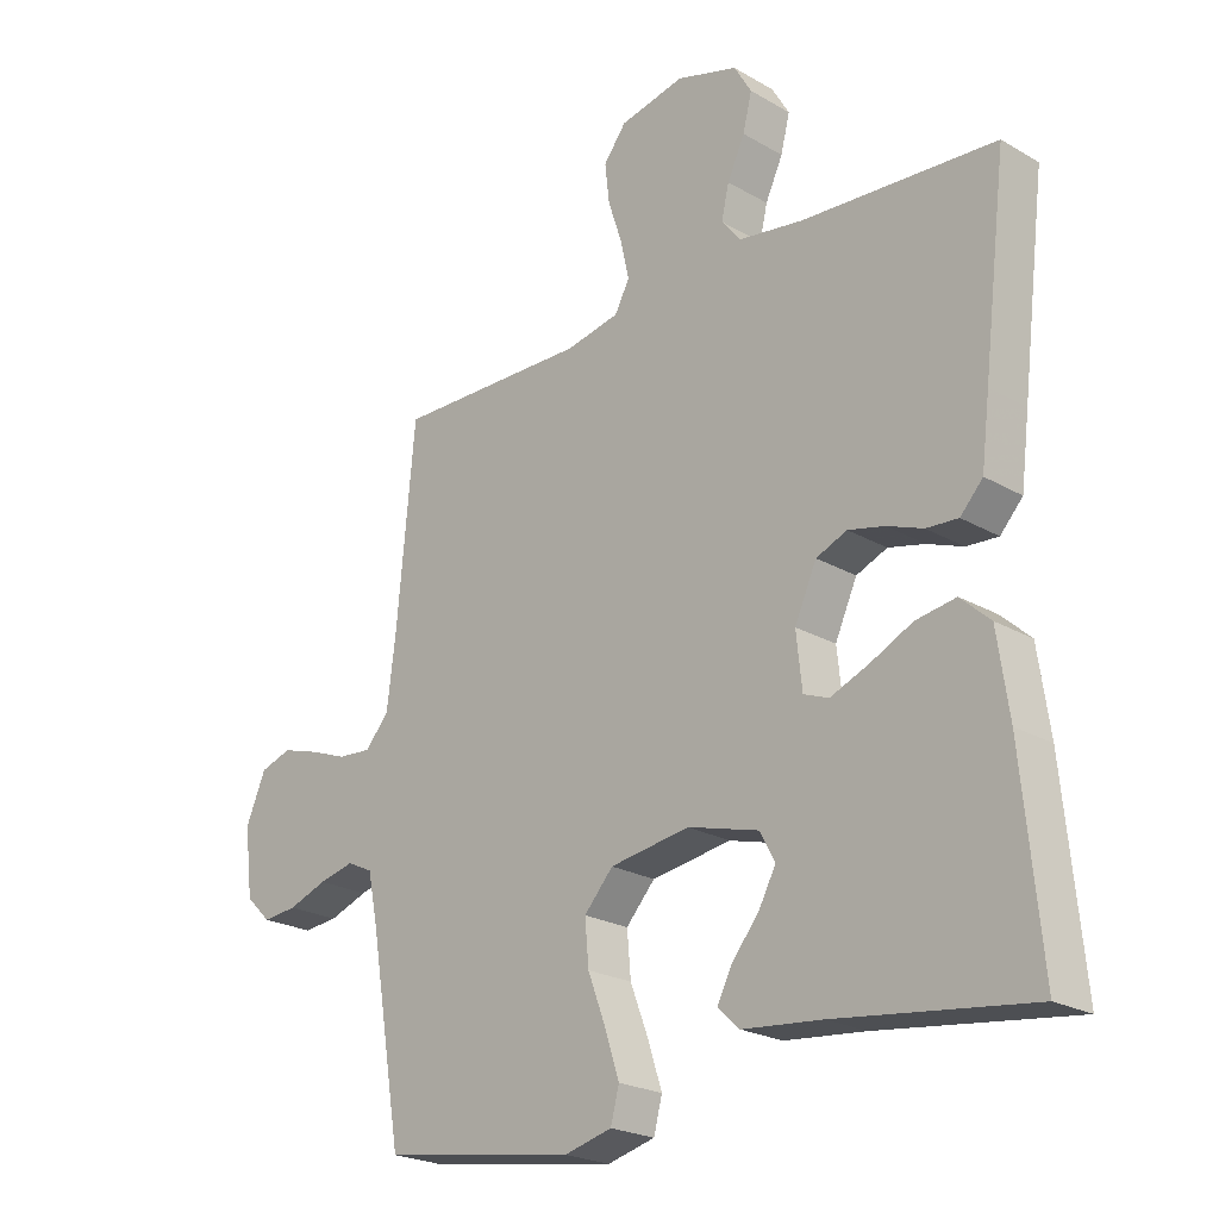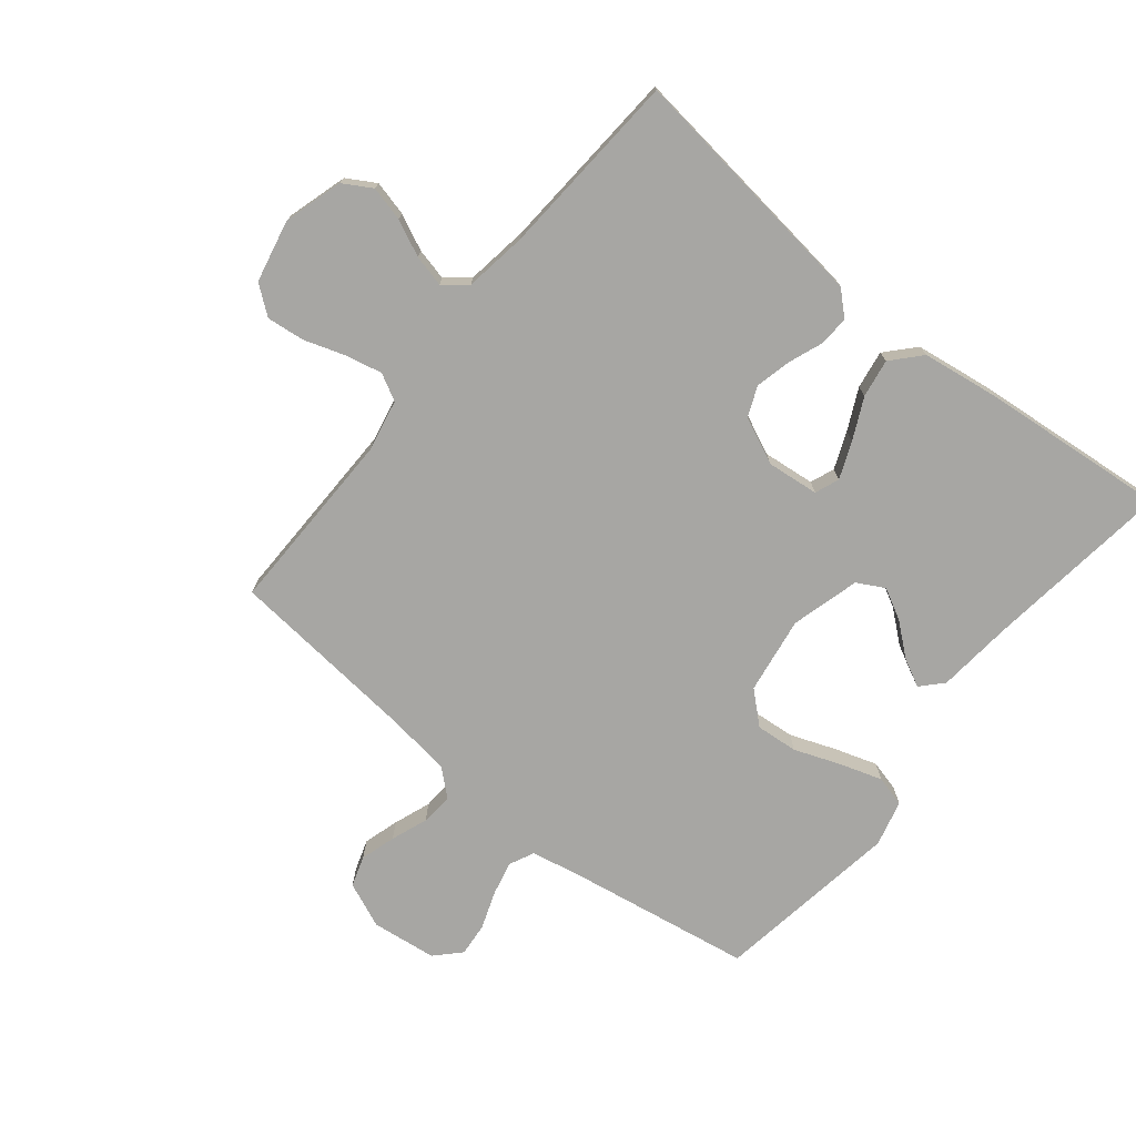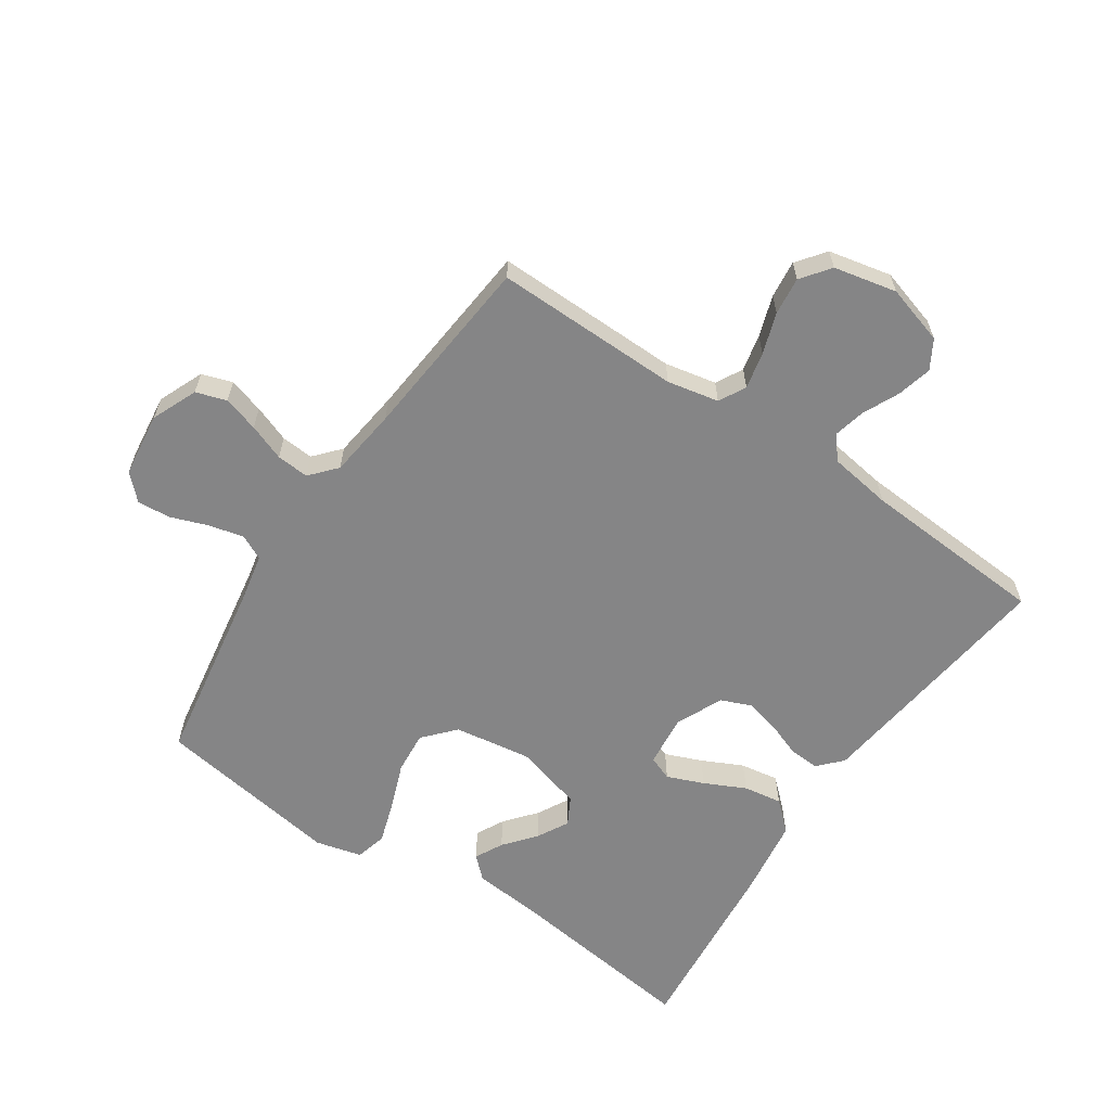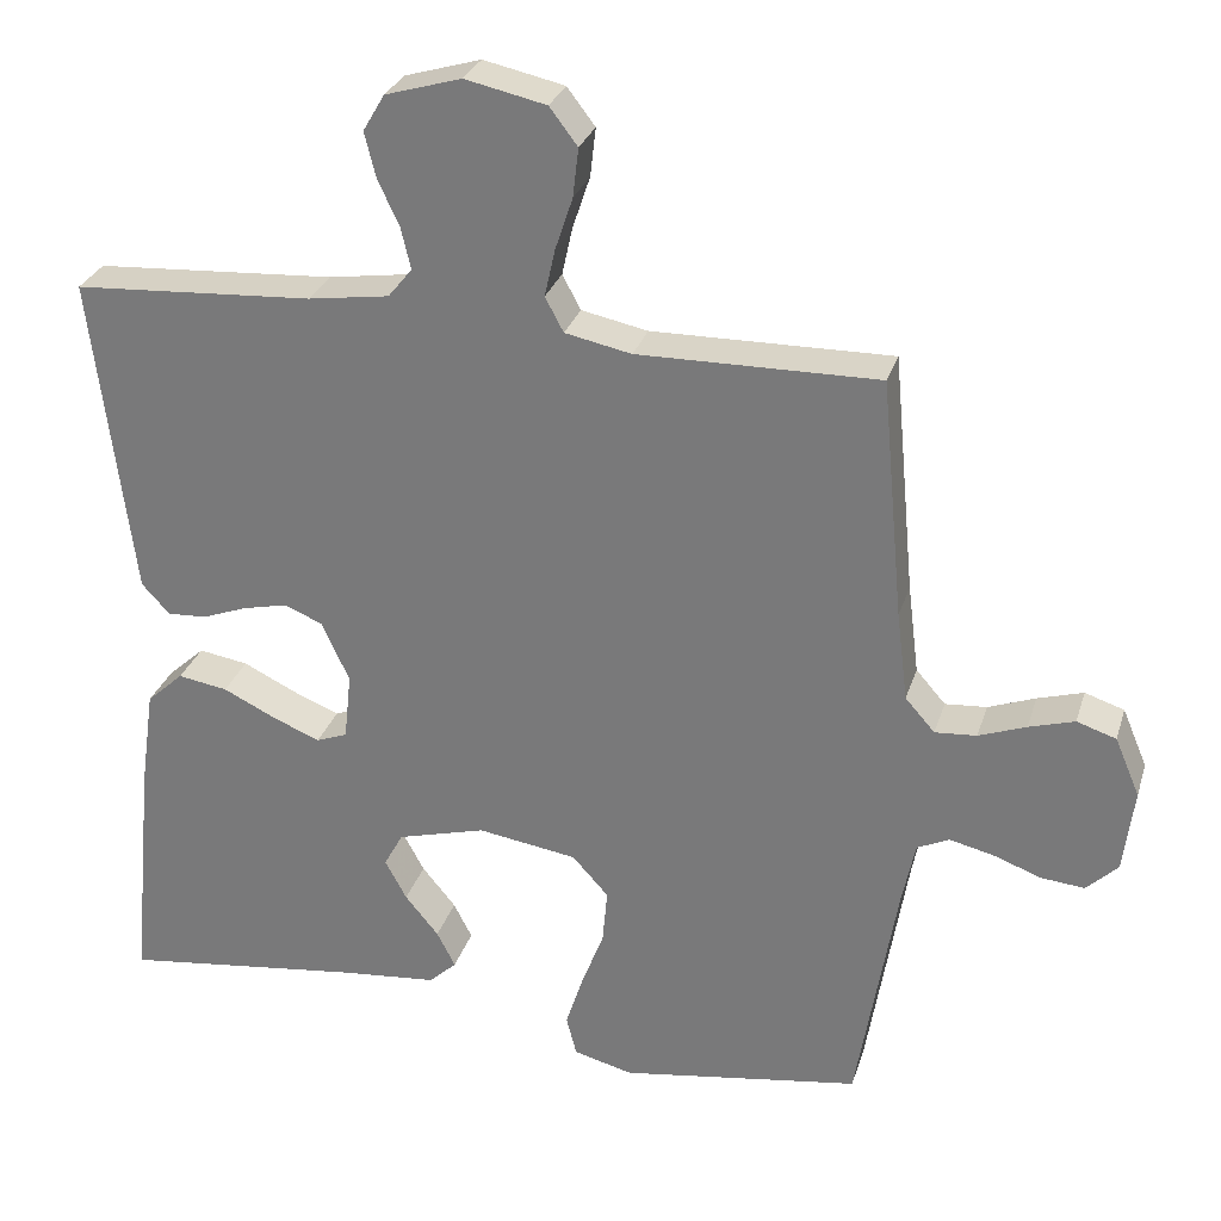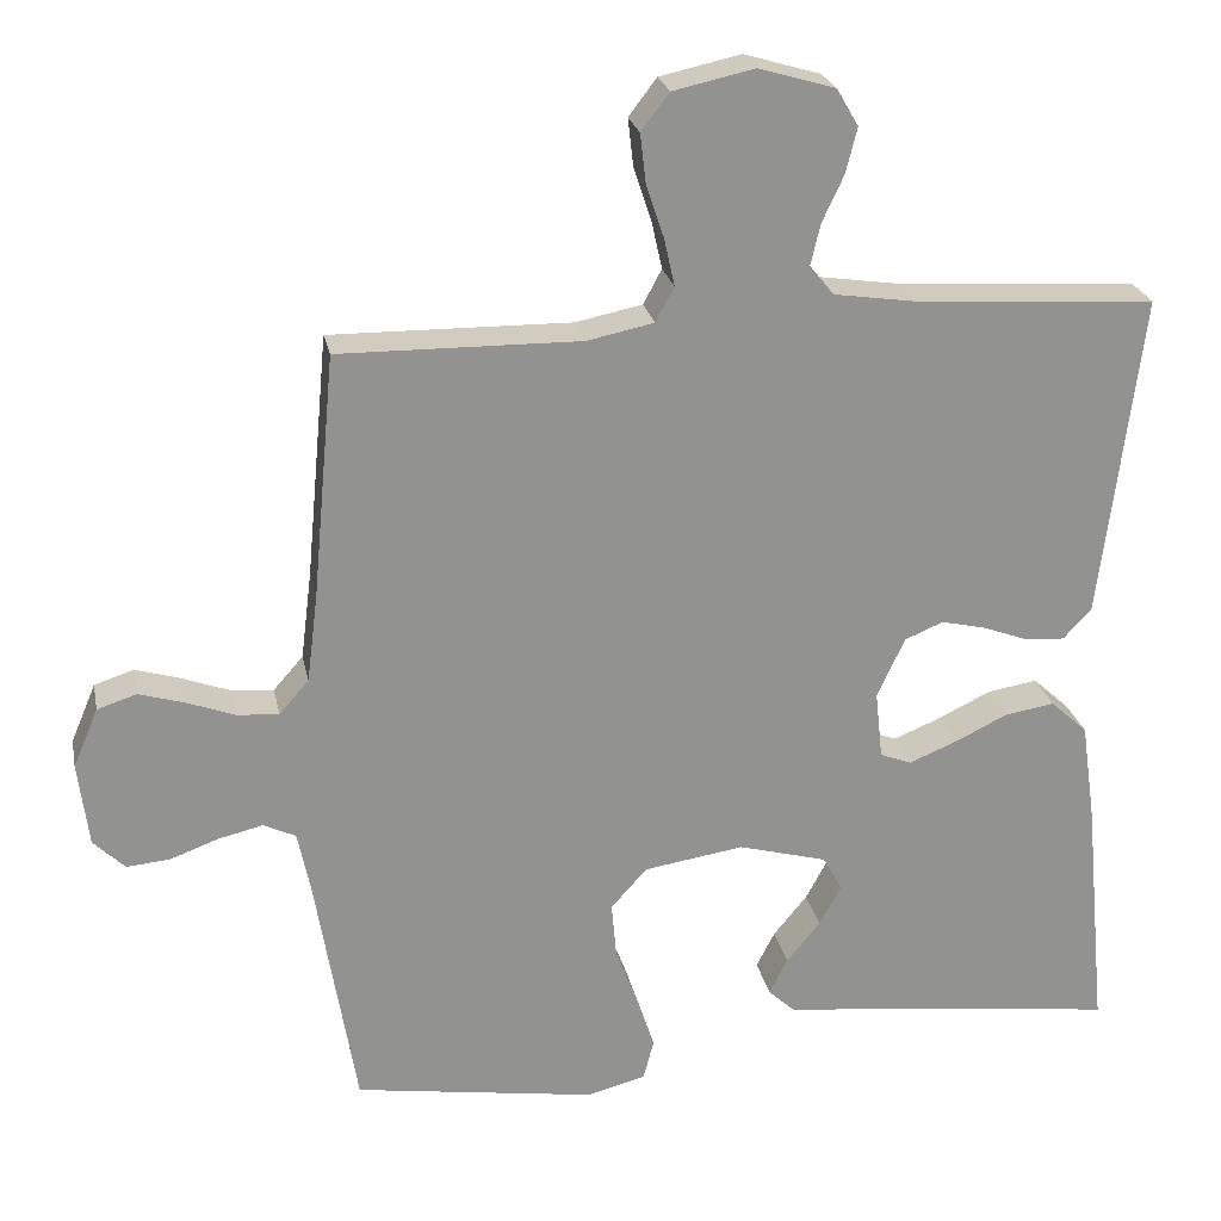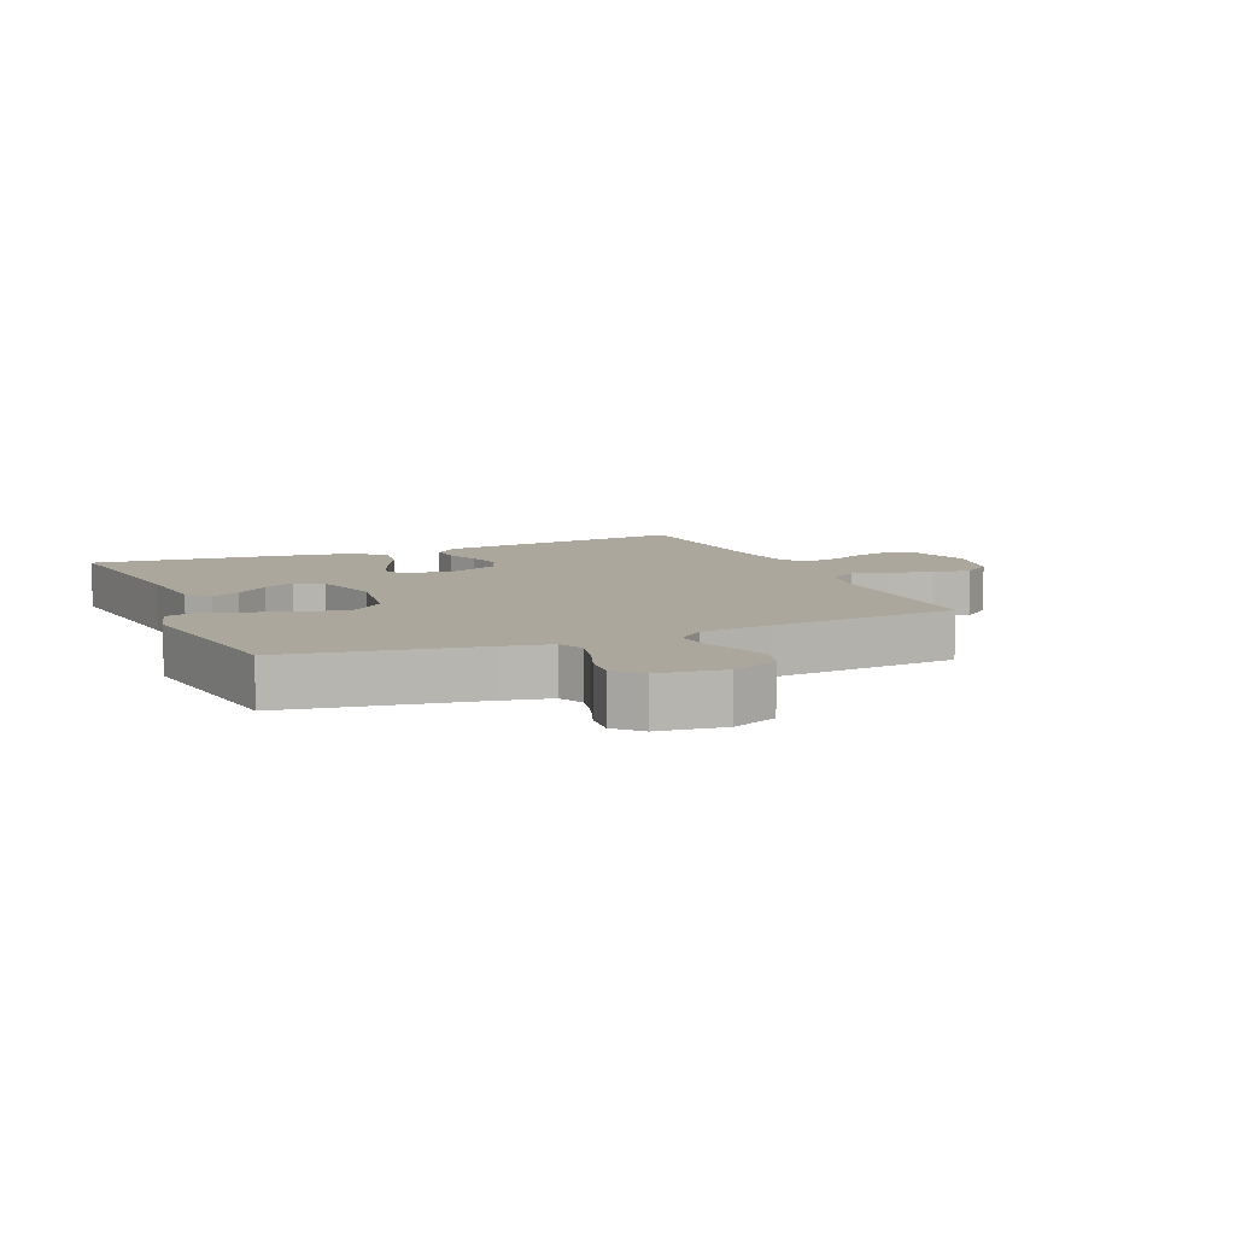
<metadata>
{"format":"obj","ext":"obj","renderer":"f3d","projection":"perspective","resolution":1024,"background":"white","views":[{"elev":-22.7,"azim":45.3,"up":"+Z"},{"elev":-74.2,"azim":51.0,"up":"+Y"},{"elev":-61.9,"azim":-34.0,"up":"+Y"},{"elev":28.8,"azim":-164.0,"up":"+Z"},{"elev":24.0,"azim":-11.3,"up":"+Z"},{"elev":8.4,"azim":-113.1,"up":"+Y"}]}
</metadata>
<code>
v -0.5 0.07 -0.5
v -0.55 0.07 -0.2
v -0.566 0.07 -0.122
v -0.606 0.07 -0.103
v -0.661 0.07 -0.116
v -0.721 0.07 -0.138
v -0.775 0.07 -0.143
v -0.814 0.07 -0.105
v -0.827 0.07 0
v -0.796 0.07 0.073
v -0.747 0.07 0.089
v -0.69 0.07 0.072
v -0.631 0.07 0.05
v -0.579 0.07 0.046
v -0.542 0.07 0.088
v -0.528 0.07 0.2
v -0.5 0.07 0.5
v -0.2 0.07 0.496
v -0.117 0.07 0.513
v -0.094 0.07 0.556
v -0.107 0.07 0.615
v -0.129 0.07 0.681
v -0.136 0.07 0.742
v -0.101 0.07 0.788
v 0 0.07 0.81
v 0.095 0.07 0.782
v 0.122 0.07 0.736
v 0.108 0.07 0.68
v 0.081 0.07 0.622
v 0.069 0.07 0.571
v 0.099 0.07 0.534
v 0.2 0.07 0.519
v 0.5 0.07 0.5
v 0.463 0.07 0.2
v 0.45 0.07 0.096
v 0.415 0.07 0.058
v 0.366 0.07 0.061
v 0.31 0.07 0.082
v 0.254 0.07 0.095
v 0.206 0.07 0.075
v 0.172 0.07 0
v 0.181 0.07 -0.084
v 0.22 0.07 -0.099
v 0.279 0.07 -0.075
v 0.345 0.07 -0.043
v 0.407 0.07 -0.033
v 0.453 0.07 -0.075
v 0.471 0.07 -0.2
v 0.5 0.07 -0.5
v 0.2 0.07 -0.462
v 0.076 0.07 -0.45
v 0.042 0.07 -0.418
v 0.065 0.07 -0.373
v 0.107 0.07 -0.322
v 0.134 0.07 -0.272
v 0.11 0.07 -0.228
v 0 0.07 -0.198
v -0.124 0.07 -0.217
v -0.169 0.07 -0.267
v -0.163 0.07 -0.335
v -0.135 0.07 -0.409
v -0.113 0.07 -0.477
v -0.126 0.07 -0.527
v -0.2 0.07 -0.546
v -0.5 0 -0.5
v -0.55 0 -0.2
v -0.566 0 -0.122
v -0.606 0 -0.103
v -0.661 0 -0.116
v -0.721 0 -0.138
v -0.775 0 -0.143
v -0.814 0 -0.105
v -0.827 0 0
v -0.796 0 0.073
v -0.747 0 0.089
v -0.69 0 0.072
v -0.631 0 0.05
v -0.579 0 0.046
v -0.542 0 0.088
v -0.528 0 0.2
v -0.5 0 0.5
v -0.2 0 0.496
v -0.117 0 0.513
v -0.094 0 0.556
v -0.107 0 0.615
v -0.129 0 0.681
v -0.136 0 0.742
v -0.101 0 0.788
v 0 0 0.81
v 0.095 0 0.782
v 0.122 0 0.736
v 0.108 0 0.68
v 0.081 0 0.622
v 0.069 0 0.571
v 0.099 0 0.534
v 0.2 0 0.519
v 0.5 0 0.5
v 0.463 0 0.2
v 0.45 0 0.096
v 0.415 0 0.058
v 0.366 0 0.061
v 0.31 0 0.082
v 0.254 0 0.095
v 0.206 0 0.075
v 0.172 0 0
v 0.181 0 -0.084
v 0.22 0 -0.099
v 0.279 0 -0.075
v 0.345 0 -0.043
v 0.407 0 -0.033
v 0.453 0 -0.075
v 0.471 0 -0.2
v 0.5 0 -0.5
v 0.2 0 -0.462
v 0.076 0 -0.45
v 0.042 0 -0.418
v 0.065 0 -0.373
v 0.107 0 -0.322
v 0.134 0 -0.272
v 0.11 0 -0.228
v 0 0 -0.198
v -0.124 0 -0.217
v -0.169 0 -0.267
v -0.163 0 -0.335
v -0.135 0 -0.409
v -0.113 0 -0.477
v -0.126 0 -0.527
v -0.2 0 -0.546
f 63 64 1 2
f 60 61 62 63
f 60 63 2 3
f 59 60 3
f 58 59 3 4
f 57 58 4
f 51 52 53 54
f 50 51 54 55
f 49 50 55
f 48 49 55 56
f 44 45 46 47
f 43 44 47 48
f 42 43 48 56
f 35 36 37 38
f 35 38 39
f 32 33 34 35
f 31 32 35 39
f 30 31 39 40
f 26 27 28 29
f 26 29 30
f 25 26 30
f 21 22 23 24
f 20 21 24 25
f 16 17 18
f 15 16 18 19
f 14 15 19
f 10 11 12 13
f 8 9 10 13
f 8 13 14
f 5 6 7 8
f 4 5 8 14
f 57 4 14 19
f 41 42 56 57
f 20 25 30 40
f 40 41 57
f 19 20 40 57
f 66 65 128 127
f 127 126 125 124
f 67 66 127 124
f 67 124 123
f 68 67 123 122
f 68 122 121
f 118 117 116 115
f 119 118 115 114
f 119 114 113
f 120 119 113 112
f 111 110 109 108
f 112 111 108 107
f 120 112 107 106
f 102 101 100 99
f 103 102 99
f 99 98 97 96
f 103 99 96 95
f 104 103 95 94
f 93 92 91 90
f 94 93 90
f 94 90 89
f 88 87 86 85
f 89 88 85 84
f 82 81 80
f 83 82 80 79
f 83 79 78
f 77 76 75 74
f 77 74 73 72
f 78 77 72
f 72 71 70 69
f 78 72 69 68
f 83 78 68 121
f 121 120 106 105
f 104 94 89 84
f 121 105 104
f 121 104 84 83
f 1 65 66 2
f 2 66 67 3
f 3 67 68 4
f 4 68 69 5
f 5 69 70 6
f 6 70 71 7
f 7 71 72 8
f 8 72 73 9
f 9 73 74 10
f 10 74 75 11
f 11 75 76 12
f 12 76 77 13
f 13 77 78 14
f 14 78 79 15
f 15 79 80 16
f 16 80 81 17
f 17 81 82 18
f 18 82 83 19
f 19 83 84 20
f 20 84 85 21
f 21 85 86 22
f 22 86 87 23
f 23 87 88 24
f 24 88 89 25
f 25 89 90 26
f 26 90 91 27
f 27 91 92 28
f 28 92 93 29
f 29 93 94 30
f 30 94 95 31
f 31 95 96 32
f 32 96 97 33
f 33 97 98 34
f 34 98 99 35
f 35 99 100 36
f 36 100 101 37
f 37 101 102 38
f 38 102 103 39
f 39 103 104 40
f 40 104 105 41
f 41 105 106 42
f 42 106 107 43
f 43 107 108 44
f 44 108 109 45
f 45 109 110 46
f 46 110 111 47
f 47 111 112 48
f 48 112 113 49
f 49 113 114 50
f 50 114 115 51
f 51 115 116 52
f 52 116 117 53
f 53 117 118 54
f 54 118 119 55
f 55 119 120 56
f 56 120 121 57
f 57 121 122 58
f 58 122 123 59
f 59 123 124 60
f 60 124 125 61
f 61 125 126 62
f 62 126 127 63
f 63 127 128 64
f 64 128 65 1

</code>
